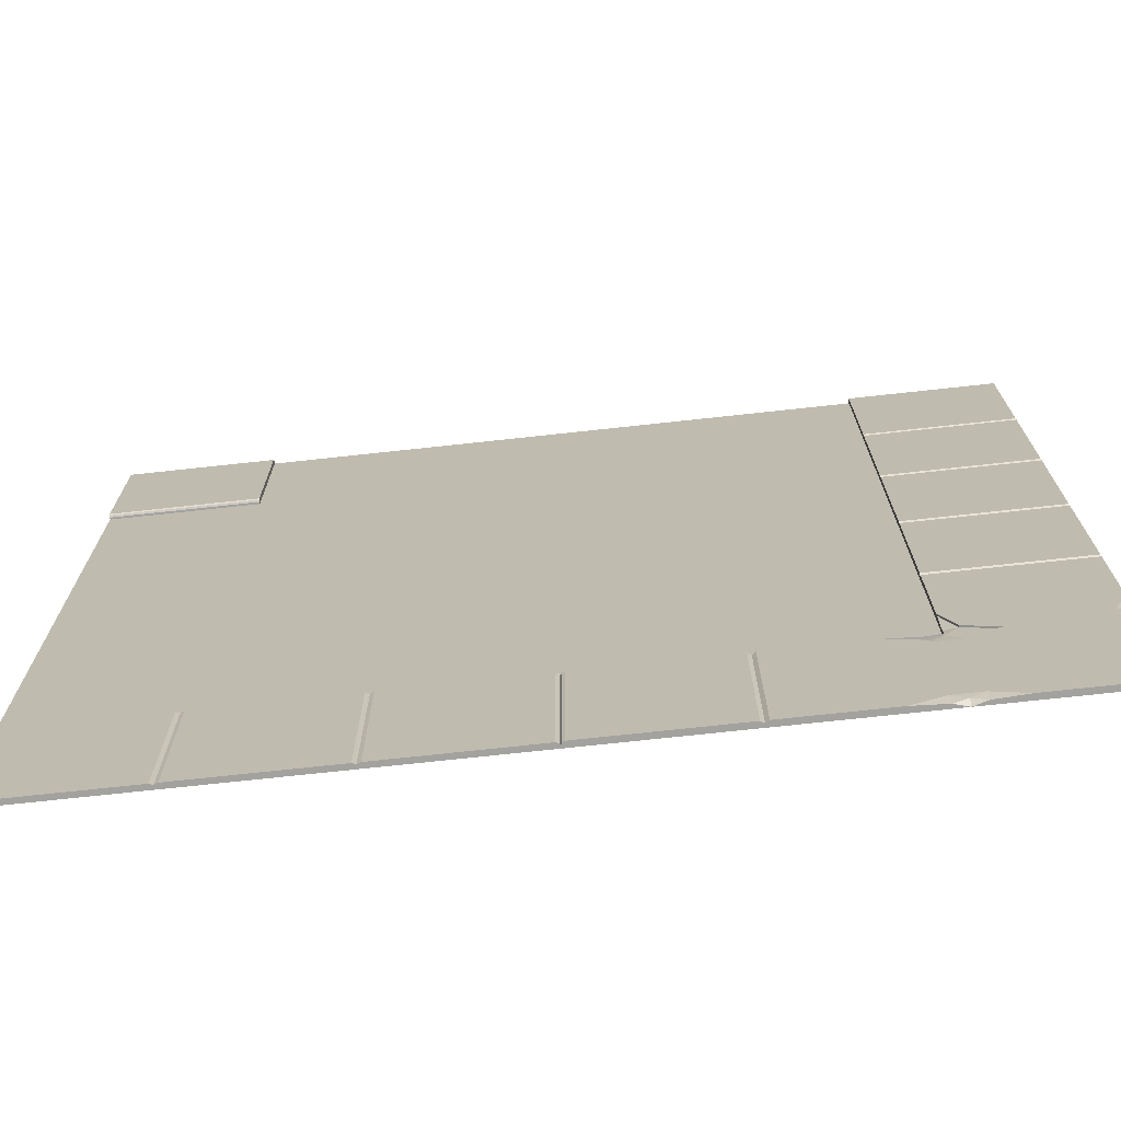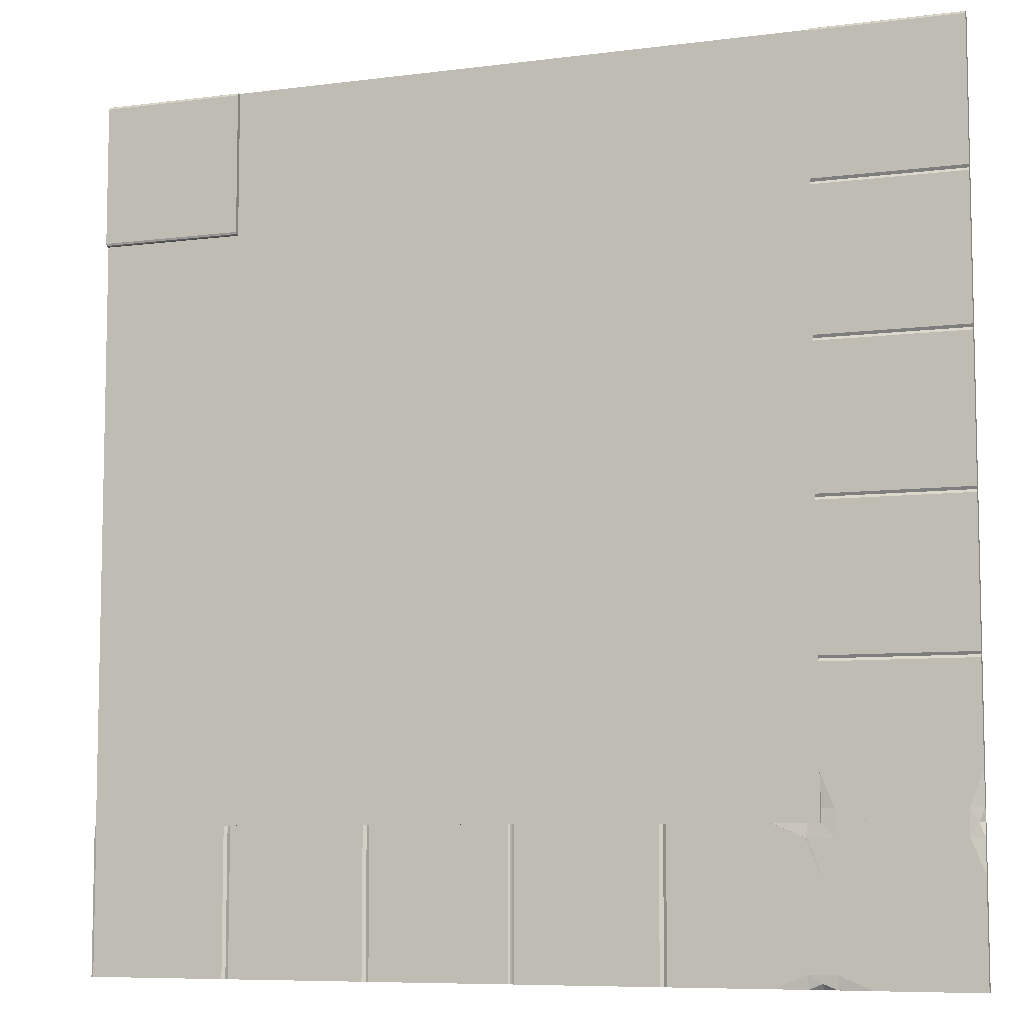
<metadata>
{"format":"obj","ext":"obj","renderer":"f3d","projection":"perspective","resolution":1024,"background":"white","views":[{"elev":-72.6,"azim":-173.8,"up":"+Z"},{"elev":-7.7,"azim":-159.9,"up":"+Z"}]}
</metadata>
<code>
o Plane.003
v 4 0 -10
v 10 0 -10
v 4 0 -22
v 10 0 -22
v 4 0 -20
v 4 0 -18
v 4 0 -16
v 4 0 -14
v 4 0 -12
v 10 0 -12
v 10 0 -14
v 10 0 -16
v 10 0 -18
v 10 0 -20
v 6 0 -10
v 8 0 -10
v 8 0 -22
v 6 0 -22
v 8 0 -12
v 6 0 -12
v 8 0 -14
v 6 0 -14
v 8 0 -16
v 6 0 -16
v 8 0 -18
v 6 0 -18
v 8 0 -20
v 6 0 -20
v 8 0.02766 -10
v 8 0.06552 -10.04
v 8 0.05443 -10.01
v 10 0.06552 -10.04
v 10 0.02766 -10
v 10 0.05443 -10.01
v 10 0.02766 -12
v 10 0.06552 -11.96
v 10 0.05443 -11.99
v 8 0.06552 -11.96
v 8 0.02766 -12
v 8 0.05443 -11.99
v 4 0 -16.2
v 10 0 -16.2
v 6 0 -16.2
v 8 0 -16.2
v 4 0 -15.82
v 10 0 -15.82
v 6 0 -15.82
v 8 0 -15.82
v 10 0.02318 -20
v 9.952 0.0711 -20
v 9.986 0.05706 -20
v 9.952 0.0711 -22
v 10 0.02318 -22
v 9.986 0.05706 -22
v 5.952 0.0711 -22
v 6.048 0.0711 -22
v 6 0.02318 -22
v 6 0.05132 -22
v 4 0.02318 -22
v 4.048 0.0711 -22
v 4.014 0.05706 -22
v 4.048 0.0711 -20
v 4 0.02318 -20
v 4.014 0.05706 -20
v 6.048 0.0711 -20
v 5.952 0.0711 -20
v 6 0.02318 -20
v 6 0.05132 -20
v 7.952 0.0711 -22
v 8.048 0.0711 -22
v 8 0.02318 -22
v 8 0.05132 -22
v 8.048 0.0711 -20
v 7.952 0.0711 -20
v 8 0.02318 -20
v 8 0.05132 -20
v 4.159 0 -12
v 4.159 0 -14
v 4.159 0 -16
v 4.159 0 -18
v 4.159 0 -20
v 4.159 0 -10
v 4.159 0 -16.2
v 4.159 0 -15.82
v 4 0 -12
v 8 0 -10
v 8 0 -10
v 10 0 -10
v 10 0 -20
v 10 0 -20
v 10 0 -22
v 6 0 -22
v 4 0 -22
v 4 0 -20
v 4 0 -20
v 4 0 -18
v 4 0 -16.2
v 4 0 -16
v 4 0 -15.82
v 4 0 -14
v 10 0 -12
v 10 0 -12
v 10 0 -14
v 10 0 -15.82
v 10 0 -16
v 10 0 -16.2
v 10 0 -18
v 4.159 0 -12
v 4.159 0 -12
v 4.159 0 -12
v 4.159 0 -14
v 4.159 0 -14
v 4.159 0 -14
v 4.159 0 -16
v 4.159 0 -16
v 4.159 0 -16
v 4.159 0 -18
v 4.159 0 -18
v 4.159 0 -18
v 4.159 0 -20
v 4.159 0 -20
v 4.159 0 -10
v 6 0 -10
v 8 0 -22
v 8 0 -12
v 8 0 -12
v 8 0 -12
v 8 0 -12
v 6 0 -12
v 6 0 -12
v 6 0 -12
v 8 0 -14
v 8 0 -14
v 8 0 -14
v 6 0 -14
v 6 0 -14
v 6 0 -14
v 8 0 -16
v 8 0 -16
v 8 0 -16
v 6 0 -16
v 6 0 -16
v 6 0 -16
v 8 0 -18
v 8 0 -18
v 8 0 -18
v 6 0 -18
v 6 0 -18
v 6 0 -18
v 8 0 -20
v 8 0 -20
v 8 0 -20
v 6 0 -20
v 6 0 -20
v 6 0 -20
v 6 0 -16.2
v 6 0 -16.2
v 6 0 -16.2
v 8 0 -16.2
v 8 0 -16.2
v 8 0 -16.2
v 6 0 -15.82
v 6 0 -15.82
v 6 0 -15.82
v 8 0 -15.82
v 8 0 -15.82
v 8 0 -15.82
v 8 0.05443 -10.01
v 8 0.05443 -10.01
v 8 0.02766 -10
v 8 0.02766 -10
v 10 0.02766 -10
v 10 0.02766 -10
v 10 0.05443 -10.01
v 10 0.05443 -10.01
v 8 0.06552 -10.04
v 8 0.06552 -10.04
v 10 0.06552 -10.04
v 10 0.06552 -10.04
v 10 0.05443 -11.99
v 10 0.05443 -11.99
v 10 0.02766 -12
v 10 0.02766 -12
v 8 0.02766 -12
v 8 0.02766 -12
v 8 0.05443 -11.99
v 8 0.05443 -11.99
v 10 0.06552 -11.96
v 10 0.06552 -11.96
v 8 0.06552 -11.96
v 8 0.06552 -11.96
v 4.159 0 -16.2
v 4.159 0 -16.2
v 4.159 0 -16.2
v 4.159 0 -15.82
v 4.159 0 -15.82
v 4.159 0 -15.82
v 6 0.02318 -22
v 6 0.02318 -22
v 6 0.02318 -22
v 5.952 0.0711 -22
v 5.952 0.0711 -22
v 5.952 0.0711 -22
v 6 0.05132 -22
v 6 0.05132 -22
v 6 0.05132 -22
v 6.048 0.0711 -22
v 6.048 0.0711 -22
v 6.048 0.0711 -22
v 6 0.02318 -20
v 6 0.02318 -20
v 6 0.02318 -20
v 6.048 0.0711 -20
v 6.048 0.0711 -20
v 6.048 0.0711 -20
v 6 0.05132 -20
v 6 0.05132 -20
v 6 0.05132 -20
v 5.952 0.0711 -20
v 5.952 0.0711 -20
v 5.952 0.0711 -20
v 8 0.02318 -22
v 8 0.02318 -22
v 8 0.02318 -22
v 7.952 0.0711 -22
v 7.952 0.0711 -22
v 7.952 0.0711 -22
v 8 0.05132 -22
v 8 0.05132 -22
v 8 0.05132 -22
v 8.048 0.0711 -22
v 8.048 0.0711 -22
v 8.048 0.0711 -22
v 8 0.02318 -20
v 8 0.02318 -20
v 8 0.02318 -20
v 8.048 0.0711 -20
v 8.048 0.0711 -20
v 8.048 0.0711 -20
v 8 0.05132 -20
v 8 0.05132 -20
v 8 0.05132 -20
v 7.952 0.0711 -20
v 7.952 0.0711 -20
v 7.952 0.0711 -20
v 9.986 0.05706 -20
v 9.986 0.05706 -20
v 10 0.02318 -20
v 10 0.02318 -20
v 10 0.02318 -22
v 10 0.02318 -22
v 9.986 0.05706 -22
v 9.986 0.05706 -22
v 9.952 0.0711 -20
v 9.952 0.0711 -20
v 9.952 0.0711 -22
v 9.952 0.0711 -22
v 4.014 0.05706 -22
v 4.014 0.05706 -22
v 4 0.02318 -22
v 4 0.02318 -22
v 4 0.02318 -20
v 4 0.02318 -20
v 4.014 0.05706 -20
v 4.014 0.05706 -20
v 4.048 0.0711 -22
v 4.048 0.0711 -22
v 4.048 0.0711 -20
v 4.048 0.0711 -20
v -2 0 -10
v 4 0 -10
v -2 0 -22
v 4 0 -22
v 0 0 -10
v 0 0 -22
v -2 0 -20
v 4 0 -20
v 0 0 -20
v 3.798 0 -10
v 3.798 0 -22
v 3.798 0 -20
v -2 0 -18
v -2 0 -16
v -2 0 -14
v -2 0 -12
v 4 0 -12
v 4 0 -14
v 4 0 -16
v 4 0 -18
v 0 0 -12
v 0 0 -14
v 0 0 -16
v 0 0 -18
v 3.798 0 -12
v 3.798 0 -14
v 3.798 0 -16
v 3.798 0 -18
v 2.001 0 -22
v 2.001 0 -20
v 2.001 0 -10
v 2.001 0 -12
v 2.001 0 -14
v 2.001 0 -16
v 2.001 0 -18
v -2 0.07699 -22
v 3.798 0.07699 -22
v 3.798 0.07699 -20
v 4 0.02984 -20
v 3.953 0.07699 -20
v 3.986 0.06318 -20
v 3.953 0.07699 -22
v 4 0.02984 -22
v 3.986 0.06318 -22
v 1.953 0.07699 -22
v 2.048 0.07699 -22
v 2.001 0.02984 -22
v 2.001 0.04752 -22
v 2.048 0.07699 -20
v 1.953 0.07699 -20
v 2.001 0.02984 -20
v 2.001 0.04752 -20
v -2 0.07699 -11.96
v -2 0.07699 -12.04
v -2 0.0398 -12
v -2 0.05292 -12
v -2 0.0398 -10
v -2 0.07699 -10.04
v -2 0.0661 -10.01
v 0 0.07699 -10.04
v 0 0.0398 -10
v 0 0.0661 -10.01
v 0 0.07699 -18.04
v 0 0.07699 -17.96
v 0 0.0398 -18
v 0 0.05292 -18
v -2 0.07699 -17.96
v -2 0.07699 -18.04
v -2 0.0398 -18
v -2 0.05292 -18
v -2 0.07699 -15.96
v -2 0.07699 -16.04
v -2 0.0398 -16
v -2 0.05292 -16
v -2 0.07699 -13.96
v -2 0.07699 -14.04
v -2 0.0398 -14
v -2 0.05292 -14
v 0 0.07699 -12.04
v 0 0.07699 -11.96
v 0 0.0398 -12
v 0 0.05292 -12
v 0 0.07699 -14.04
v 0 0.07699 -13.96
v 0 0.0398 -14
v 0 0.05292 -14
v 0 0.07699 -16.04
v 0 0.07699 -15.96
v 0 0.0398 -16
v 0 0.05292 -16
v -0.6204 0.07699 -22
v 0 0.07699 -21.38
v 0.6204 0.07699 -22
v 0 5e-05 -22
v -0.1817 0.07699 -21.82
v 0 0.06779 -21.93
v 0.1817 0.07699 -21.82
v 0.1799 0.05411 -22
v -0.1799 0.05411 -22
v 0 5e-05 -20
v 0.6204 0.07699 -20
v 0 0.07699 -20.62
v -0.6204 0.07699 -20
v 0 0.07699 -19.38
v 0.1799 0.05411 -20
v 0 0.06996 -20
v 0.1817 0.07699 -20.18
v -0.1817 0.07699 -20.18
v -0.1817 0.07699 -19.82
v 0 0.05411 -19.82
v -2 0.07699 -19.38
v -1.38 0.07699 -20
v -2 0.07699 -20.62
v -2 5e-05 -20
v -1.818 0.07699 -19.82
v -1.926 0.06779 -20
v -1.818 0.07699 -20.18
v -2 0.05411 -20.18
v -2 0.05411 -19.82
v 0.1792 0.03183 -20
v -0.000699 0.04768 -20
v -0.000699 0.03183 -19.82
v 0.6197 0.0547 -20
v 0.181 0.0547 -20.18
v -0.000699 0.0547 -20.62
v -0.1824 0.0547 -20.18
v -0.6211 0.0547 -20
v -0.1824 0.0547 -19.82
v -0.000699 0.0547 -19.38
v -2 0 -12
v -2 0 -10
v 3.798 0 -10
v 4 0 -20
v 4 0 -20
v 4 0 -22
v 0 0 -22
v -2 0 -22
v 0 0 -10
v 0 0 -10
v 2.001 0 -22
v -2 0 -20
v 4 0 -18
v 0 0 -18
v 0 0 -18
v 0 0 -18
v 0 0 -20
v 0 0 -20
v 2.001 0 -20
v 2.001 0 -20
v 2.001 0 -20
v 2.001 0 -10
v 3.798 0 -22
v 3.798 0 -20
v 3.798 0 -20
v 3.798 0 -20
v 3.798 0 -18
v 3.798 0 -18
v 3.798 0 -18
v -2 0 -18
v -2 0 -16
v -2 0 -14
v 4 0 -12
v 4 0 -14
v 4 0 -16
v 0 0 -12
v 0 0 -12
v 0 0 -12
v 0 0 -14
v 0 0 -14
v 0 0 -14
v 0 0 -16
v 0 0 -16
v 0 0 -16
v 3.798 0 -12
v 3.798 0 -12
v 3.798 0 -12
v 3.798 0 -14
v 3.798 0 -14
v 3.798 0 -14
v 3.798 0 -16
v 3.798 0 -16
v 3.798 0 -16
v 2.001 0 -12
v 2.001 0 -12
v 2.001 0 -12
v 2.001 0 -14
v 2.001 0 -14
v 2.001 0 -14
v 2.001 0 -16
v 2.001 0 -16
v 2.001 0 -16
v 2.001 0 -18
v 2.001 0 -18
v 2.001 0 -18
v 3.798 0.07699 -20
v 3.798 0.07699 -20
v 3.798 0.07699 -20
v 3.798 0.07699 -22
v 3.798 0.07699 -22
v 3.798 0.07699 -22
v -2 0.07699 -22
v -2 0.07699 -22
v 2.001 0.02984 -22
v 2.001 0.02984 -22
v 2.001 0.02984 -22
v 1.953 0.07699 -22
v 1.953 0.07699 -22
v 1.953 0.07699 -22
v 2.001 0.04752 -22
v 2.001 0.04752 -22
v 2.001 0.04752 -22
v 2.048 0.07699 -22
v 2.048 0.07699 -22
v 2.048 0.07699 -22
v 2.001 0.02984 -20
v 2.001 0.02984 -20
v 2.001 0.02984 -20
v 2.048 0.07699 -20
v 2.048 0.07699 -20
v 2.048 0.07699 -20
v 2.001 0.04752 -20
v 2.001 0.04752 -20
v 2.001 0.04752 -20
v 1.953 0.07699 -20
v 1.953 0.07699 -20
v 1.953 0.07699 -20
v 3.986 0.06318 -20
v 3.986 0.06318 -20
v 4 0.02984 -20
v 4 0.02984 -20
v 4 0.02984 -22
v 4 0.02984 -22
v 3.986 0.06318 -22
v 3.986 0.06318 -22
v 3.953 0.07699 -20
v 3.953 0.07699 -20
v 3.953 0.07699 -22
v 3.953 0.07699 -22
v -2 0.0398 -12
v -2 0.0398 -12
v -2 0.0398 -12
v -2 0.07699 -11.96
v -2 0.07699 -11.96
v -2 0.07699 -11.96
v -2 0.05292 -12
v -2 0.05292 -12
v -2 0.05292 -12
v -2 0.07699 -12.04
v -2 0.07699 -12.04
v -2 0.07699 -12.04
v 0 0.0398 -18
v 0 0.0398 -18
v 0 0.0398 -18
v 0 0.07699 -18.04
v 0 0.07699 -18.04
v 0 0.07699 -18.04
v 0 0.05292 -18
v 0 0.05292 -18
v 0 0.05292 -18
v 0 0.07699 -17.96
v 0 0.07699 -17.96
v 0 0.07699 -17.96
v -2 0.0398 -18
v -2 0.0398 -18
v -2 0.0398 -18
v -2 0.07699 -17.96
v -2 0.07699 -17.96
v -2 0.07699 -17.96
v -2 0.05292 -18
v -2 0.05292 -18
v -2 0.05292 -18
v -2 0.07699 -18.04
v -2 0.07699 -18.04
v -2 0.07699 -18.04
v -2 0.0398 -16
v -2 0.0398 -16
v -2 0.0398 -16
v -2 0.07699 -15.96
v -2 0.07699 -15.96
v -2 0.07699 -15.96
v -2 0.05292 -16
v -2 0.05292 -16
v -2 0.05292 -16
v -2 0.07699 -16.04
v -2 0.07699 -16.04
v -2 0.07699 -16.04
v -2 0.0398 -14
v -2 0.0398 -14
v -2 0.0398 -14
v -2 0.07699 -13.96
v -2 0.07699 -13.96
v -2 0.07699 -13.96
v -2 0.05292 -14
v -2 0.05292 -14
v -2 0.05292 -14
v -2 0.07699 -14.04
v -2 0.07699 -14.04
v -2 0.07699 -14.04
v 0 0.0398 -12
v 0 0.0398 -12
v 0 0.0398 -12
v 0 0.07699 -12.04
v 0 0.07699 -12.04
v 0 0.07699 -12.04
v 0 0.05292 -12
v 0 0.05292 -12
v 0 0.05292 -12
v 0 0.07699 -11.96
v 0 0.07699 -11.96
v 0 0.07699 -11.96
v 0 0.0398 -14
v 0 0.0398 -14
v 0 0.0398 -14
v 0 0.07699 -14.04
v 0 0.07699 -14.04
v 0 0.07699 -14.04
v 0 0.05292 -14
v 0 0.05292 -14
v 0 0.05292 -14
v 0 0.07699 -13.96
v 0 0.07699 -13.96
v 0 0.07699 -13.96
v 0 0.0398 -16
v 0 0.0398 -16
v 0 0.0398 -16
v 0 0.07699 -16.04
v 0 0.07699 -16.04
v 0 0.07699 -16.04
v 0 0.05292 -16
v 0 0.05292 -16
v 0 0.05292 -16
v 0 0.07699 -15.96
v 0 0.07699 -15.96
v 0 0.07699 -15.96
v -2 0.0661 -10.01
v -2 0.0661 -10.01
v -2 0.0398 -10
v -2 0.0398 -10
v 0 0.0398 -10
v 0 0.0398 -10
v 0 0.0661 -10.01
v 0 0.0661 -10.01
v -2 0.07699 -10.04
v -2 0.07699 -10.04
v 0 0.07699 -10.04
v 0 0.07699 -10.04
v -0.1799 0.05411 -22
v -0.1799 0.05411 -22
v -0.6204 0.07699 -22
v -0.6204 0.07699 -22
v -0.1817 0.07699 -21.82
v -0.1817 0.07699 -21.82
v 0 0.06779 -21.93
v 0 0.06779 -21.93
v 0 0.06779 -21.93
v 0 0.07699 -21.38
v 0 0.07699 -21.38
v 0.1817 0.07699 -21.82
v 0.1817 0.07699 -21.82
v 0.6204 0.07699 -22
v 0.6204 0.07699 -22
v 0.1799 0.05411 -22
v 0.1799 0.05411 -22
v 0 5e-05 -22
v 0 5e-05 -22
v 0 0.05411 -19.82
v 0 0.05411 -19.82
v 0 0.05411 -19.82
v 0 5e-05 -20
v 0 5e-05 -20
v 0.1799 0.05411 -20
v 0.1799 0.05411 -20
v 0.1799 0.05411 -20
v 0 0.06996 -20
v 0 0.06996 -20
v 0.6204 0.07699 -20
v 0.6204 0.07699 -20
v 0.6204 0.07699 -20
v 0.1817 0.07699 -20.18
v 0.1817 0.07699 -20.18
v -0.000699 0.04768 -20
v -0.000699 0.04768 -20
v -0.000699 0.04768 -20
v -0.000699 0.04768 -20
v -0.000699 0.04768 -20
v 0 0.07699 -20.62
v 0 0.07699 -20.62
v 0 0.07699 -20.62
v -0.1817 0.07699 -20.18
v -0.1817 0.07699 -20.18
v -0.1824 0.0547 -19.82
v -0.1824 0.0547 -19.82
v -0.1824 0.0547 -19.82
v -0.1817 0.07699 -19.82
v -0.1817 0.07699 -19.82
v -0.6204 0.07699 -20
v -0.6204 0.07699 -20
v -0.6204 0.07699 -20
v 0 0.07699 -19.38
v 0 0.07699 -19.38
v 0 0.07699 -19.38
v -0.000699 0.0547 -19.38
v -0.000699 0.0547 -19.38
v -2 0.05411 -19.82
v -2 0.05411 -19.82
v -2 0.07699 -19.38
v -2 0.07699 -19.38
v -1.818 0.07699 -19.82
v -1.818 0.07699 -19.82
v -1.926 0.06779 -20
v -1.926 0.06779 -20
v -1.926 0.06779 -20
v -1.38 0.07699 -20
v -1.38 0.07699 -20
v -1.818 0.07699 -20.18
v -1.818 0.07699 -20.18
v -2 0.07699 -20.62
v -2 0.07699 -20.62
v -2 0.05411 -20.18
v -2 0.05411 -20.18
v -2 5e-05 -20
v -2 5e-05 -20
v 0.1792 0.03183 -20
v 0.1792 0.03183 -20
v -0.000699 0.03183 -19.82
v -0.000699 0.03183 -19.82
v 0.6197 0.0547 -20
v 0.6197 0.0547 -20
v 0.181 0.0547 -20.18
v 0.181 0.0547 -20.18
v 0.181 0.0547 -20.18
v -0.000699 0.0547 -20.62
v -0.000699 0.0547 -20.62
v -0.1824 0.0547 -20.18
v -0.1824 0.0547 -20.18
v -0.1824 0.0547 -20.18
v -0.6211 0.0547 -20
v -0.6211 0.0547 -20
f 125 183 10
f 102 132 127
f 104 138 165
f 106 144 159
f 13 150 146
f 148 121 118
f 145 153 147
f 156 119 193
f 161 26 158
f 162 115 196
f 167 141 164
f 130 112 109
f 126 135 129
f 123 110 122
f 87 20 15
f 94 261 3
f 152 244 210
f 168 190 185
f 180 178 173
f 179 191 177
f 172 169 171
f 34 30 31
f 39 181 35
f 40 36 37
f 88 29 86
f 140 157 143
f 24 194 116
f 12 44 23
f 134 163 137
f 22 197 113
f 11 48 21
f 14 246 237
f 18 208 222
f 93 258 201
f 221 267 269
f 211 268 263
f 255 233 239
f 245 209 215
f 124 232 252
f 202 204 200
f 205 207 57
f 214 216 212
f 217 219 67
f 226 228 224
f 229 231 71
f 238 240 236
f 241 243 75
f 250 247 249
f 54 50 51
f 63 259 59
f 64 60 61
f 56 218 65
f 58 66 68
f 70 242 73
f 72 74 76
f 91 49 89
f 111 99 100
f 114 97 98
f 82 85 1
f 77 8 9
f 84 7 45
f 83 6 41
f 80 95 96
f 440 602 580
f 430 566 544
f 411 422 425
f 427 418 462
f 275 631 475
f 279 453 420
f 444 456 454
f 447 459 457
f 450 463 460
f 271 445 401
f 286 448 294
f 287 451 295
f 288 297 296
f 413 530 592
f 429 554 532
f 505 467 465
f 410 688 470
f 458 414 442
f 455 292 439
f 452 437 435
f 300 434 408
f 664 682 676
f 304 415 412
f 421 506 501
f 495 629 626
f 424 487 484
f 285 518 556
f 407 607 270
f 291 590 568
f 299 494 640
f 298 482 469
f 290 578 610
f 585 549 567
f 406 618 634
f 573 561 519
f 278 635 523
f 597 537 555
f 404 499 402
f 428 542 673
f 615 512 613
f 307 483 489
f 476 478 474
f 479 481 316
f 488 490 486
f 491 493 320
f 312 496 498
f 313 504 497
f 315 492 318
f 317 319 321
f 277 310 466
f 511 514 508
f 515 517 324
f 524 526 522
f 527 529 334
f 536 538 534
f 539 541 338
f 548 550 546
f 551 553 342
f 560 562 558
f 563 565 346
f 572 574 570
f 575 577 350
f 584 586 582
f 587 589 354
f 596 598 594
f 599 601 358
f 330 604 606
f 331 612 605
f 323 576 348
f 325 349 351
f 345 588 352
f 347 353 355
f 341 600 356
f 343 357 359
f 337 528 332
f 339 333 335
f 400 328 513
f 620 617 619
f 628 621 625
f 632 366 362
f 363 365 367
f 369 643 636
f 657 699 649
f 665 704 659
f 637 650 694
f 663 671 660
f 678 674 380
f 684 384 683
f 689 685 686
f 383 385 387
f 667 364 305
f 698 692 696
f 703 393 702
f 661 705 707
f 695 662 672
f 379 398 373
f 642 697 693
f 372 397 396
f 371 395 394
f 376 392 370
f 374 654 375
f 125 184 183
f 102 103 132
f 104 105 138
f 106 107 144
f 13 90 150
f 148 154 121
f 145 151 153
f 156 149 119
f 161 25 26
f 162 142 115
f 167 139 141
f 130 136 112
f 126 133 135
f 123 131 110
f 87 128 20
f 94 262 261
f 210 155 152
f 152 235 244
f 244 213 210
f 185 19 16
f 16 170 168
f 168 176 190
f 190 186 185
f 185 16 168
f 173 2 101
f 101 182 180
f 180 188 178
f 178 174 173
f 173 101 180
f 179 189 191
f 172 175 169
f 34 32 30
f 39 187 181
f 40 38 36
f 88 33 29
f 140 160 157
f 24 43 194
f 12 42 44
f 134 166 163
f 22 47 197
f 11 46 48
f 234 27 14
f 14 248 246
f 246 254 237
f 237 234 14
f 222 17 18
f 18 199 208
f 208 225 222
f 198 92 93
f 93 260 258
f 258 266 201
f 201 198 93
f 221 203 267
f 263 5 120
f 120 28 211
f 211 220 268
f 268 264 263
f 263 120 211
f 255 257 233
f 245 227 209
f 251 4 124
f 124 223 232
f 232 256 252
f 252 251 124
f 250 253 247
f 54 52 50
f 63 265 259
f 64 62 60
f 56 206 218
f 58 55 66
f 70 230 242
f 72 69 74
f 91 53 49
f 111 195 99
f 114 192 97
f 82 108 85
f 77 78 8
f 84 79 7
f 83 117 6
f 80 81 95
f 580 438 440
f 440 593 602
f 602 583 580
f 544 283 430
f 430 557 566
f 566 547 544
f 411 403 422
f 427 423 418
f 472 409 275
f 275 633 631
f 631 630 475
f 475 472 275
f 279 443 453
f 444 446 456
f 447 449 459
f 450 426 463
f 271 431 445
f 286 432 448
f 287 433 451
f 288 289 297
f 592 441 413
f 413 521 530
f 530 595 592
f 532 282 429
f 429 545 554
f 554 535 532
f 505 507 467
f 470 272 410
f 410 690 688
f 688 687 470
f 458 461 414
f 455 303 292
f 452 302 437
f 300 301 434
f 676 543 525
f 525 669 664
f 664 666 682
f 682 677 676
f 676 525 664
f 304 417 415
f 501 273 421
f 421 468 506
f 506 502 501
f 626 655 648
f 648 646 495
f 495 477 629
f 629 627 626
f 626 648 495
f 484 419 424
f 424 464 487
f 556 284 285
f 285 509 518
f 518 559 556
f 407 608 607
f 568 436 291
f 291 581 590
f 590 571 568
f 639 416 299
f 299 485 494
f 494 645 640
f 640 639 299
f 469 280 298
f 298 473 482
f 609 274 290
f 290 569 578
f 578 614 610
f 610 609 290
f 585 603 549
f 634 405 406
f 406 471 618
f 618 616 634
f 573 591 561
f 520 293 278
f 278 638 635
f 635 670 523
f 523 520 278
f 597 531 537
f 404 500 499
f 691 276 428
f 428 533 542
f 542 675 673
f 673 691 428
f 615 579 512
f 307 306 483
f 312 503 496
f 313 311 504
f 315 480 492
f 317 314 319
f 466 281 277
f 277 308 310
f 310 309 466
f 330 611 604
f 331 329 612
f 323 516 576
f 325 322 349
f 345 564 588
f 347 344 353
f 341 552 600
f 343 340 357
f 337 540 528
f 339 336 333
f 510 399 400
f 400 326 328
f 328 327 513
f 513 510 400
f 620 622 617
f 628 623 621
f 632 624 366
f 363 368 365
f 369 641 643
f 657 701 699
f 665 706 704
f 637 644 650
f 663 668 671
f 678 679 674
f 684 680 384
f 689 681 685
f 383 388 385
f 305 382 386
f 386 381 667
f 667 658 656
f 656 361 364
f 364 360 305
f 305 386 667
f 667 656 364
f 698 651 692
f 703 652 393
f 661 653 705
f 695 390 662
f 379 391 398
f 642 647 697
f 372 378 397
f 371 377 395
f 376 700 392
f 374 389 654

</code>
